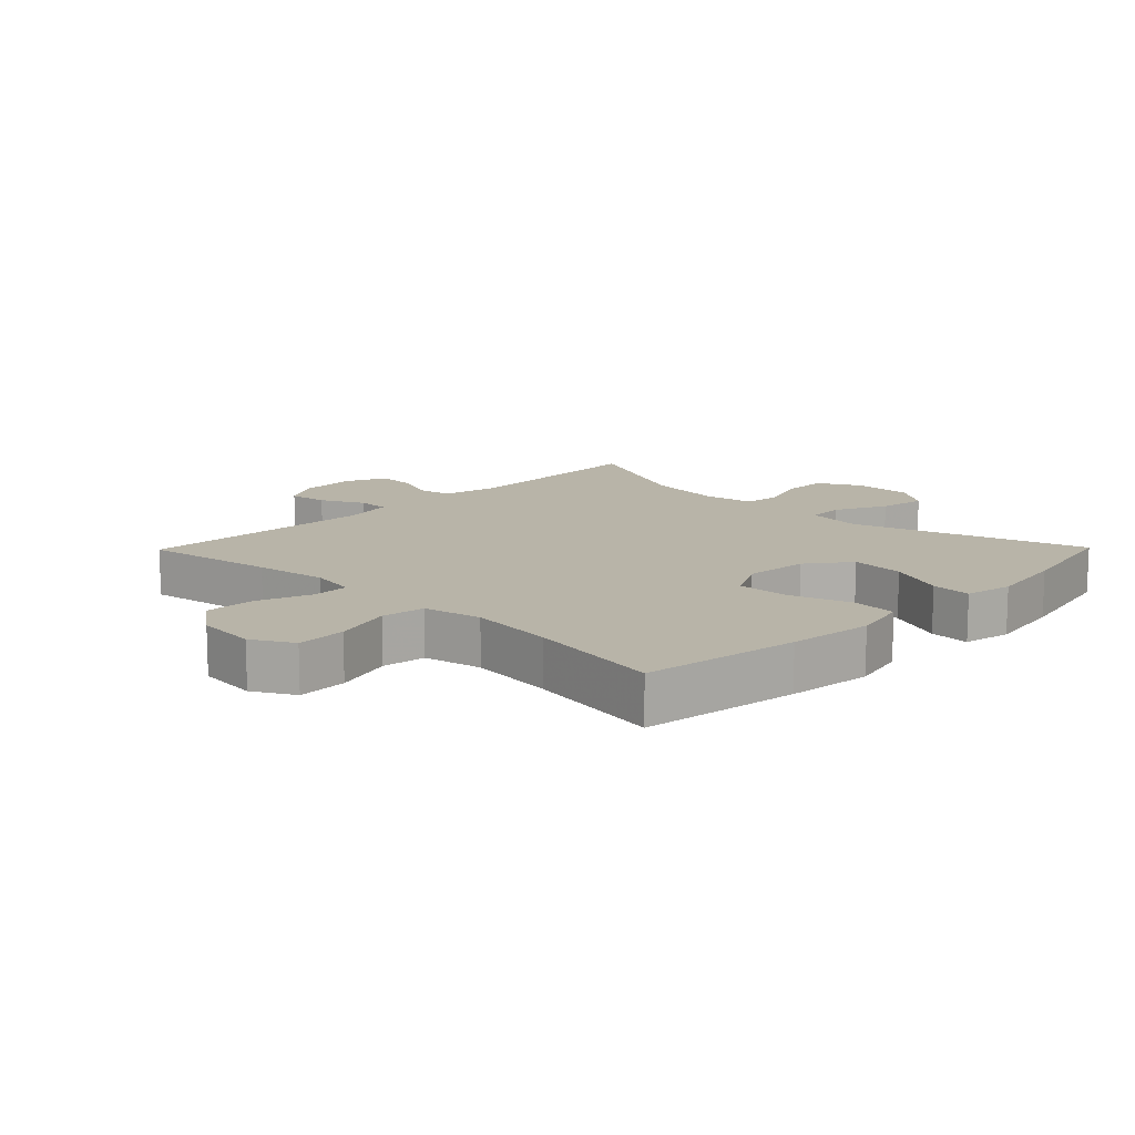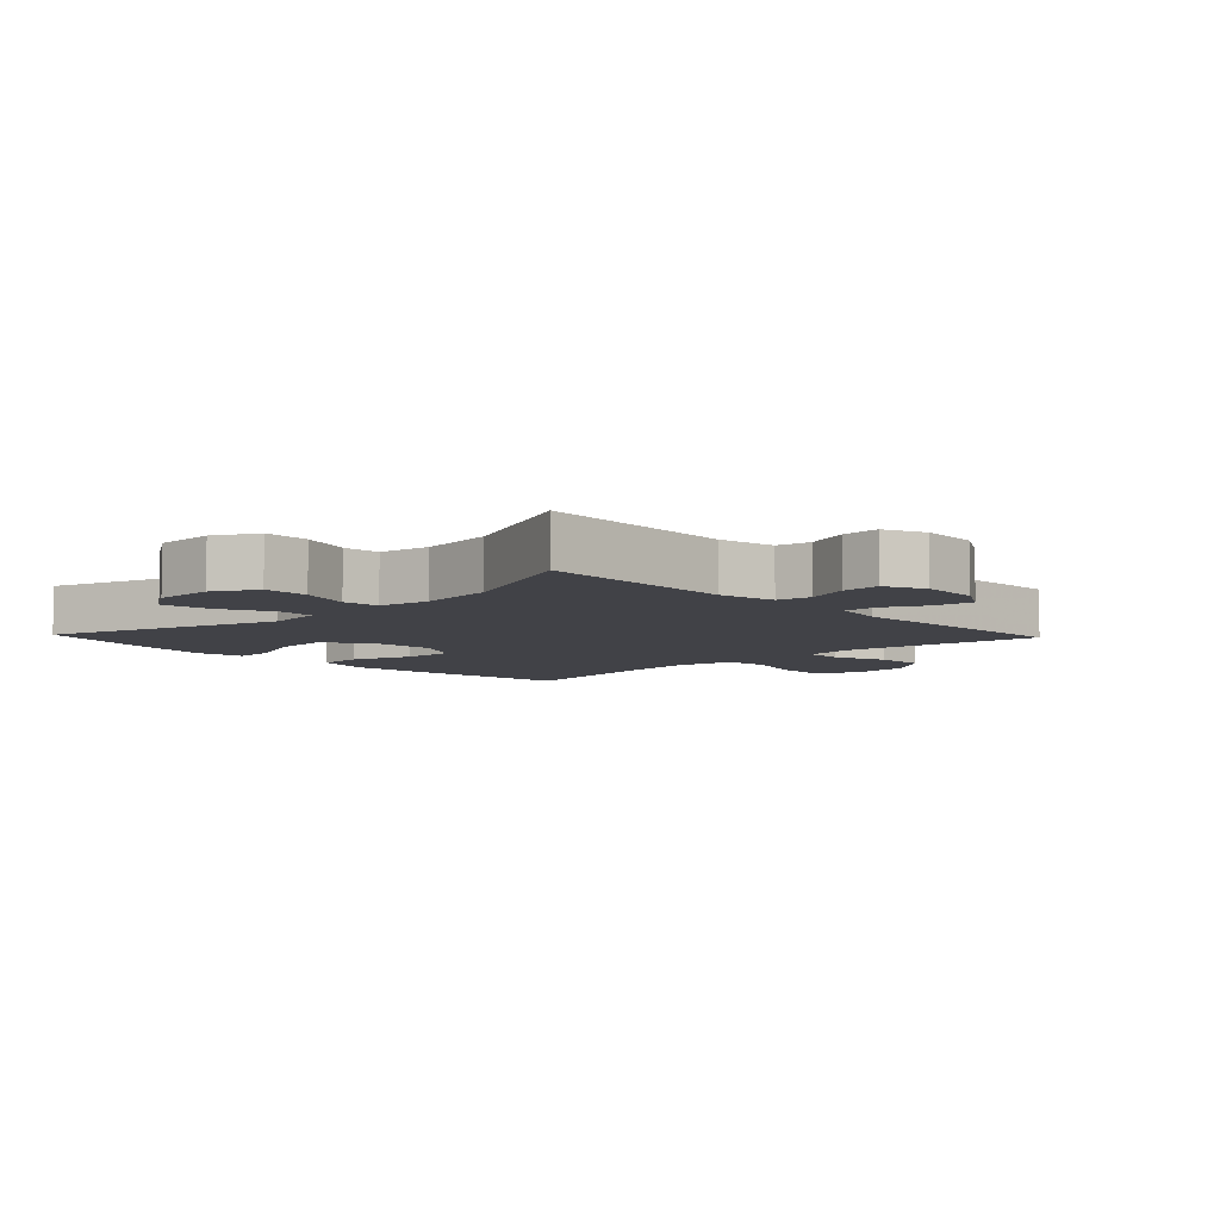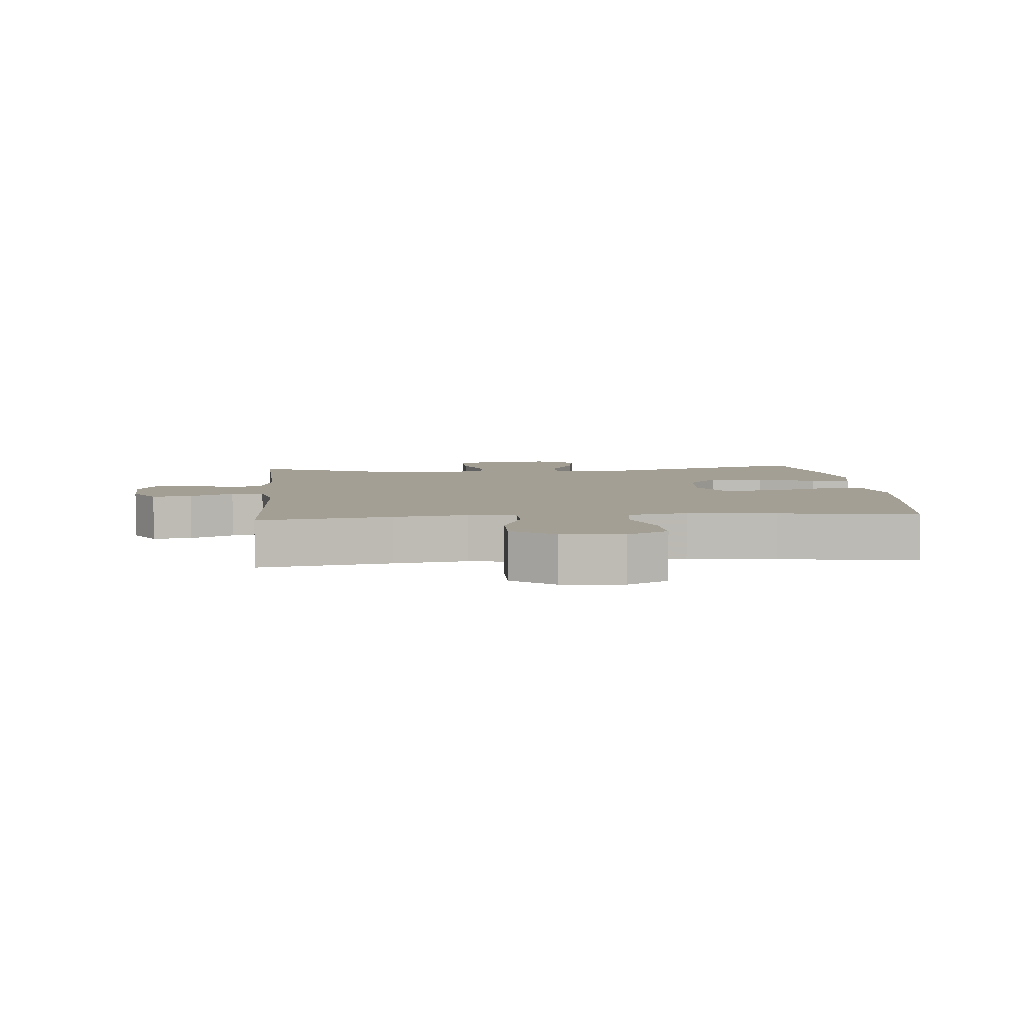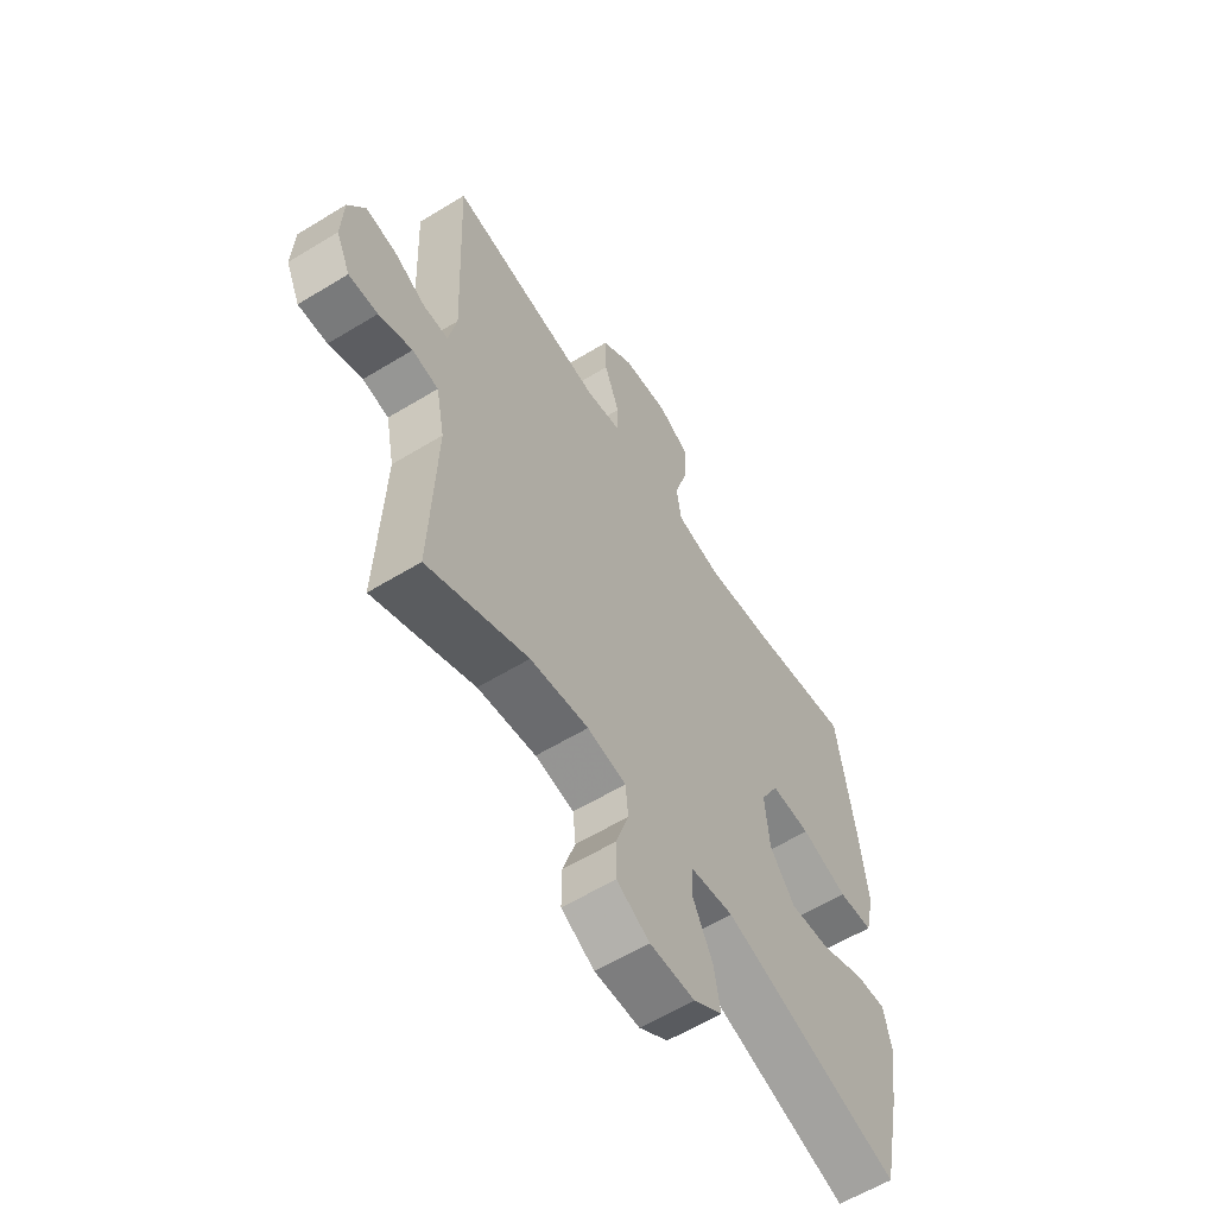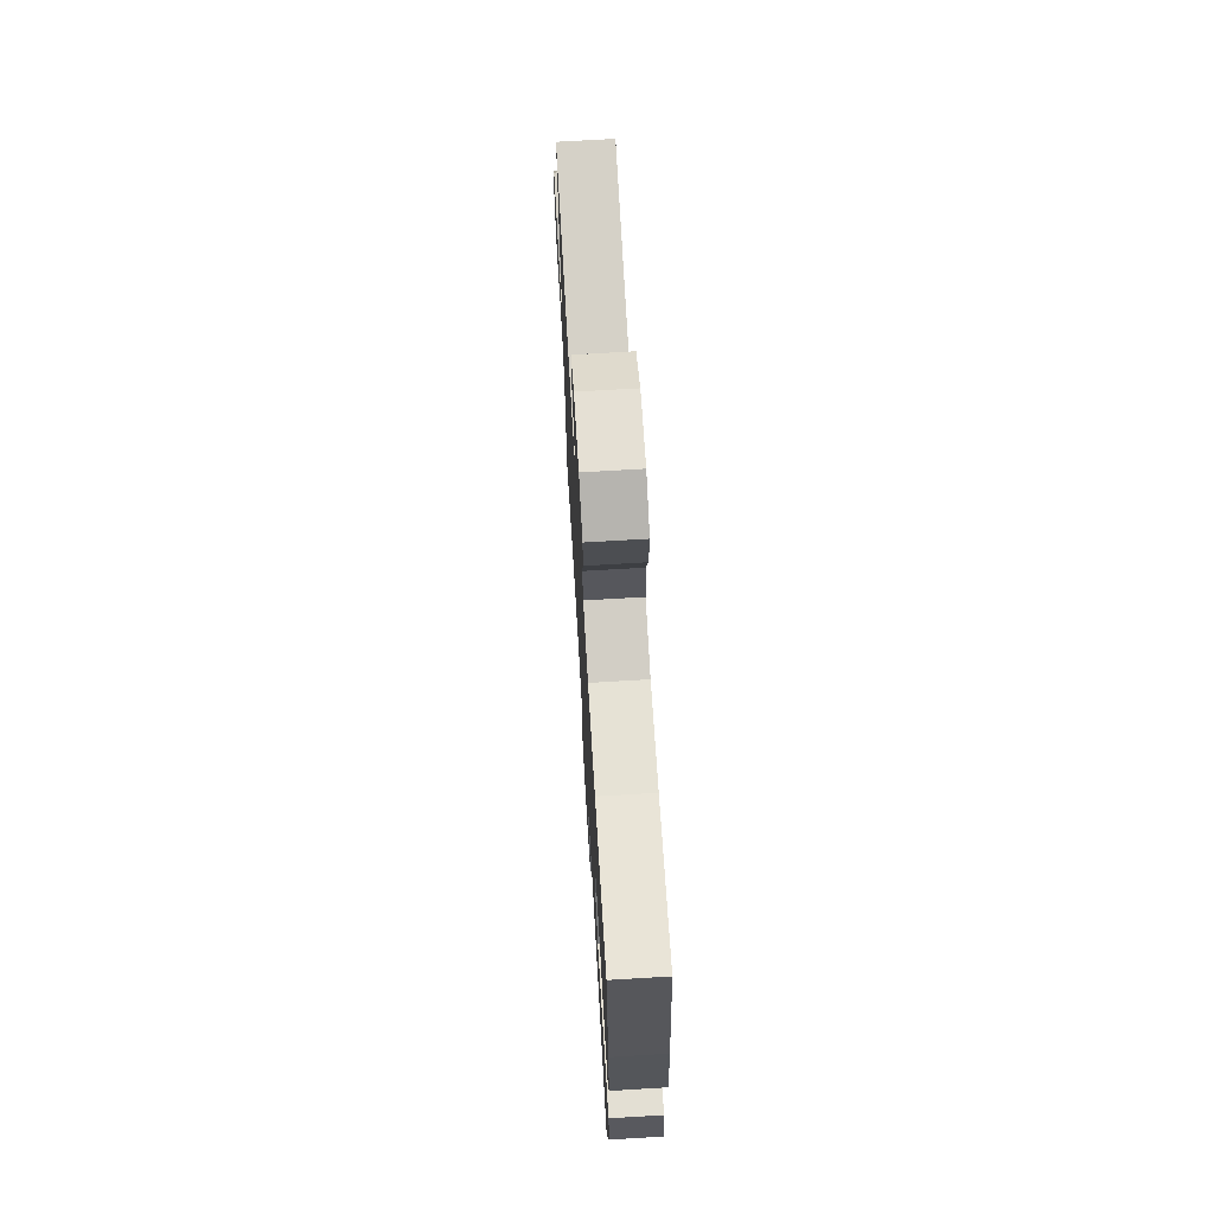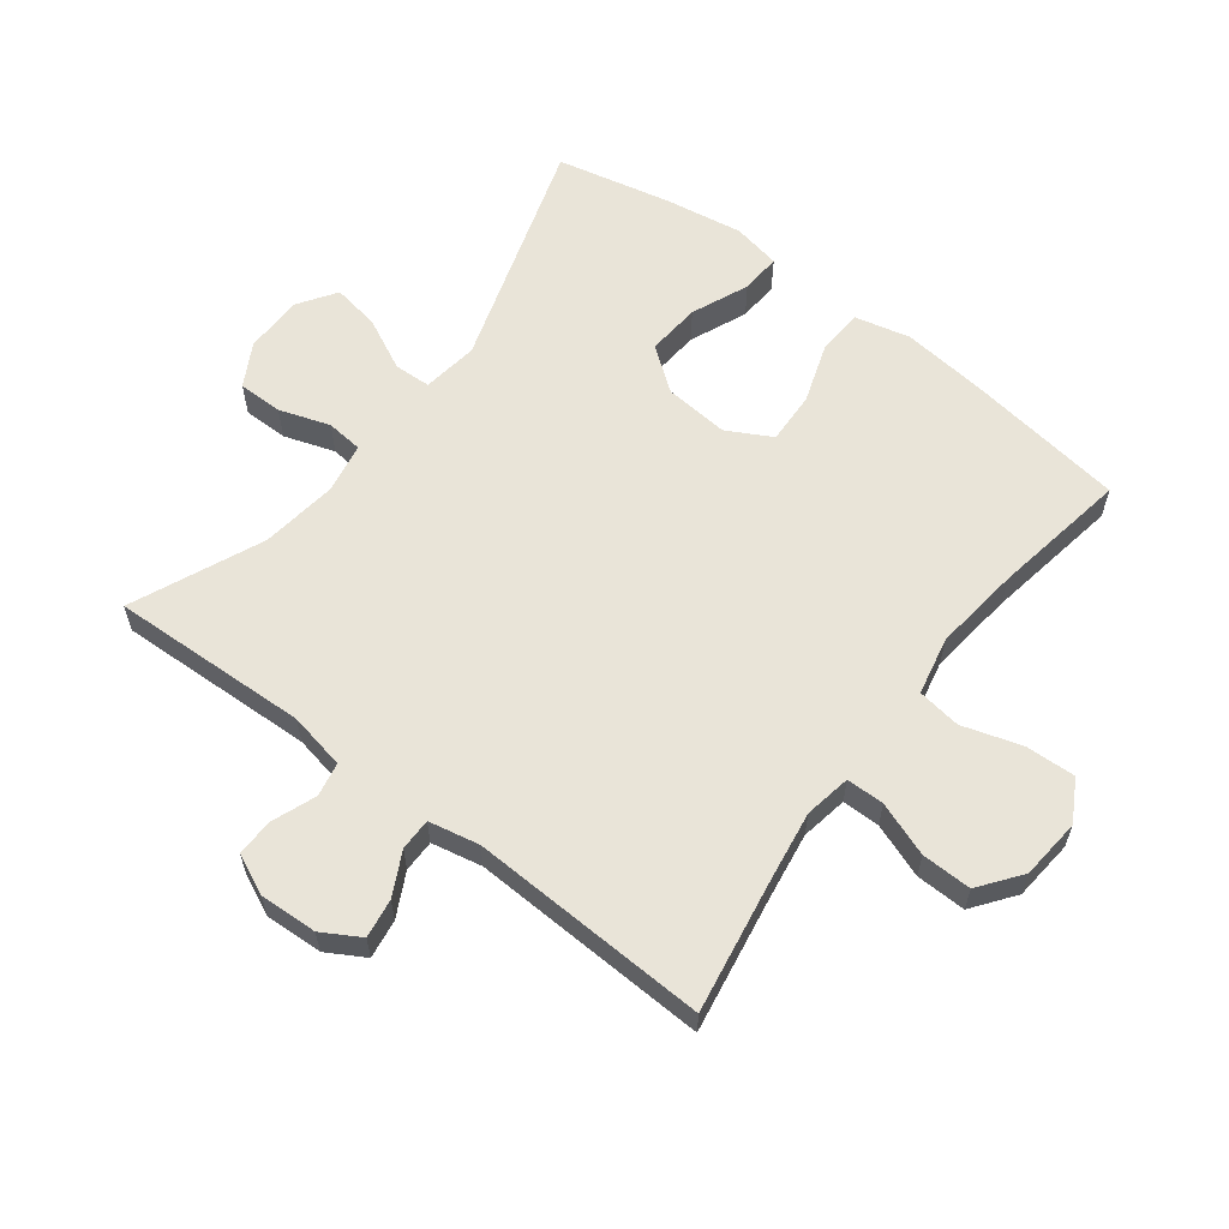
<metadata>
{"format":"obj","ext":"obj","renderer":"f3d","projection":"perspective","resolution":1024,"background":"white","views":[{"elev":13.0,"azim":44.4,"up":"+Y"},{"elev":-6.8,"azim":-136.5,"up":"+Y"},{"elev":5.5,"azim":-5.1,"up":"+Y"},{"elev":-59.6,"azim":-57.9,"up":"+Z"},{"elev":70.5,"azim":86.6,"up":"+Z"},{"elev":60.4,"azim":-52.8,"up":"+Y"}]}
</metadata>
<code>
v 0.5 0.07 -0.5
v 0.137 0.07 -0.386
v 0.049 0.07 -0.398
v 0.047 0.07 -0.456
v 0.087 0.07 -0.537
v 0.1 0.07 -0.611
v 0.041 0.07 -0.651
v -0.051 0.07 -0.652
v -0.118 0.07 -0.615
v -0.118 0.07 -0.545
v -0.092 0.07 -0.466
v -0.098 0.07 -0.409
v -0.177 0.07 -0.395
v -0.296 0.07 -0.411
v -0.5 0.07 -0.5
v -0.489 0.07 -0.191
v -0.507 0.07 -0.102
v -0.56 0.07 -0.092
v -0.628 0.07 -0.118
v -0.687 0.07 -0.12
v -0.716 0.07 -0.057
v -0.712 0.07 0.033
v -0.678 0.07 0.092
v -0.617 0.07 0.083
v -0.55 0.07 0.049
v -0.5 0.07 0.049
v -0.484 0.07 0.128
v -0.5 0.07 0.5
v -0.295 0.07 0.466
v -0.182 0.07 0.449
v -0.109 0.07 0.462
v -0.109 0.07 0.521
v -0.14 0.07 0.605
v -0.142 0.07 0.683
v -0.077 0.07 0.732
v 0.018 0.07 0.741
v 0.082 0.07 0.705
v 0.079 0.07 0.627
v 0.051 0.07 0.535
v 0.061 0.07 0.467
v 0.152 0.07 0.448
v 0.288 0.07 0.464
v 0.5 0.07 0.5
v 0.536 0.07 0.253
v 0.551 0.07 0.12
v 0.531 0.07 0.034
v 0.46 0.07 0.029
v 0.365 0.07 0.061
v 0.284 0.07 0.064
v 0.247 0.07 -0.005
v 0.256 0.07 -0.106
v 0.307 0.07 -0.173
v 0.391 0.07 -0.166
v 0.48 0.07 -0.128
v 0.543 0.07 -0.124
v 0.558 0.07 -0.199
v 0.539 0.07 -0.32
v 0.5 0 -0.5
v 0.137 0 -0.386
v 0.049 0 -0.398
v 0.047 0 -0.456
v 0.087 0 -0.537
v 0.1 0 -0.611
v 0.041 0 -0.651
v -0.051 0 -0.652
v -0.118 0 -0.615
v -0.118 0 -0.545
v -0.092 0 -0.466
v -0.098 0 -0.409
v -0.177 0 -0.395
v -0.296 0 -0.411
v -0.5 0 -0.5
v -0.489 0 -0.191
v -0.507 0 -0.102
v -0.56 0 -0.092
v -0.628 0 -0.118
v -0.687 0 -0.12
v -0.716 0 -0.057
v -0.712 0 0.033
v -0.678 0 0.092
v -0.617 0 0.083
v -0.55 0 0.049
v -0.5 0 0.049
v -0.484 0 0.128
v -0.5 0 0.5
v -0.295 0 0.466
v -0.182 0 0.449
v -0.109 0 0.462
v -0.109 0 0.521
v -0.14 0 0.605
v -0.142 0 0.683
v -0.077 0 0.732
v 0.018 0 0.741
v 0.082 0 0.705
v 0.079 0 0.627
v 0.051 0 0.535
v 0.061 0 0.467
v 0.152 0 0.448
v 0.288 0 0.464
v 0.5 0 0.5
v 0.536 0 0.253
v 0.551 0 0.12
v 0.531 0 0.034
v 0.46 0 0.029
v 0.365 0 0.061
v 0.284 0 0.064
v 0.247 0 -0.005
v 0.256 0 -0.106
v 0.307 0 -0.173
v 0.391 0 -0.166
v 0.48 0 -0.128
v 0.543 0 -0.124
v 0.558 0 -0.199
v 0.539 0 -0.32
f 56 57 1 2
f 53 54 55 56
f 52 53 56 2
f 51 52 2 3
f 50 51 3
f 45 46 47 48
f 45 48 49
f 42 43 44 45
f 41 42 45 49
f 40 41 49 50
f 36 37 38 39
f 36 39 40
f 35 36 40
f 32 33 34 35
f 31 32 35 40
f 30 31 40 50
f 27 28 29
f 26 27 29 30
f 22 23 24 25
f 22 25 26
f 21 22 26
f 18 19 20 21
f 17 18 21 26
f 16 17 26 30
f 14 15 16 30
f 8 9 10 11
f 8 11 12
f 7 8 12
f 4 5 6 7
f 4 7 12
f 3 4 12
f 50 3 12 13
f 13 14 30 50
f 59 58 114 113
f 113 112 111 110
f 59 113 110 109
f 60 59 109 108
f 60 108 107
f 105 104 103 102
f 106 105 102
f 102 101 100 99
f 106 102 99 98
f 107 106 98 97
f 96 95 94 93
f 97 96 93
f 97 93 92
f 92 91 90 89
f 97 92 89 88
f 107 97 88 87
f 86 85 84
f 87 86 84 83
f 82 81 80 79
f 83 82 79
f 83 79 78
f 78 77 76 75
f 83 78 75 74
f 87 83 74 73
f 87 73 72 71
f 68 67 66 65
f 69 68 65
f 69 65 64
f 64 63 62 61
f 69 64 61
f 69 61 60
f 70 69 60 107
f 107 87 71 70
f 1 58 59 2
f 2 59 60 3
f 3 60 61 4
f 4 61 62 5
f 5 62 63 6
f 6 63 64 7
f 7 64 65 8
f 8 65 66 9
f 9 66 67 10
f 10 67 68 11
f 11 68 69 12
f 12 69 70 13
f 13 70 71 14
f 14 71 72 15
f 15 72 73 16
f 16 73 74 17
f 17 74 75 18
f 18 75 76 19
f 19 76 77 20
f 20 77 78 21
f 21 78 79 22
f 22 79 80 23
f 23 80 81 24
f 24 81 82 25
f 25 82 83 26
f 26 83 84 27
f 27 84 85 28
f 28 85 86 29
f 29 86 87 30
f 30 87 88 31
f 31 88 89 32
f 32 89 90 33
f 33 90 91 34
f 34 91 92 35
f 35 92 93 36
f 36 93 94 37
f 37 94 95 38
f 38 95 96 39
f 39 96 97 40
f 40 97 98 41
f 41 98 99 42
f 42 99 100 43
f 43 100 101 44
f 44 101 102 45
f 45 102 103 46
f 46 103 104 47
f 47 104 105 48
f 48 105 106 49
f 49 106 107 50
f 50 107 108 51
f 51 108 109 52
f 52 109 110 53
f 53 110 111 54
f 54 111 112 55
f 55 112 113 56
f 56 113 114 57
f 57 114 58 1

</code>
